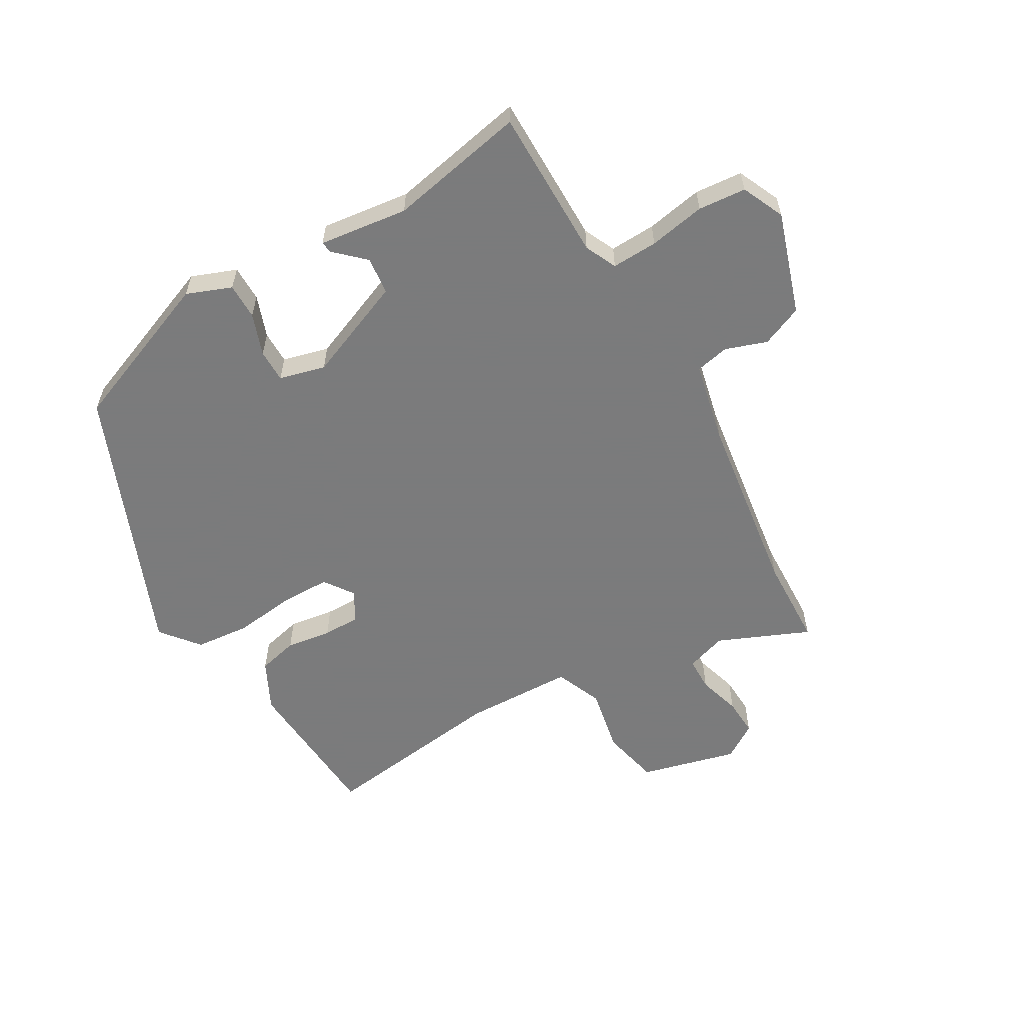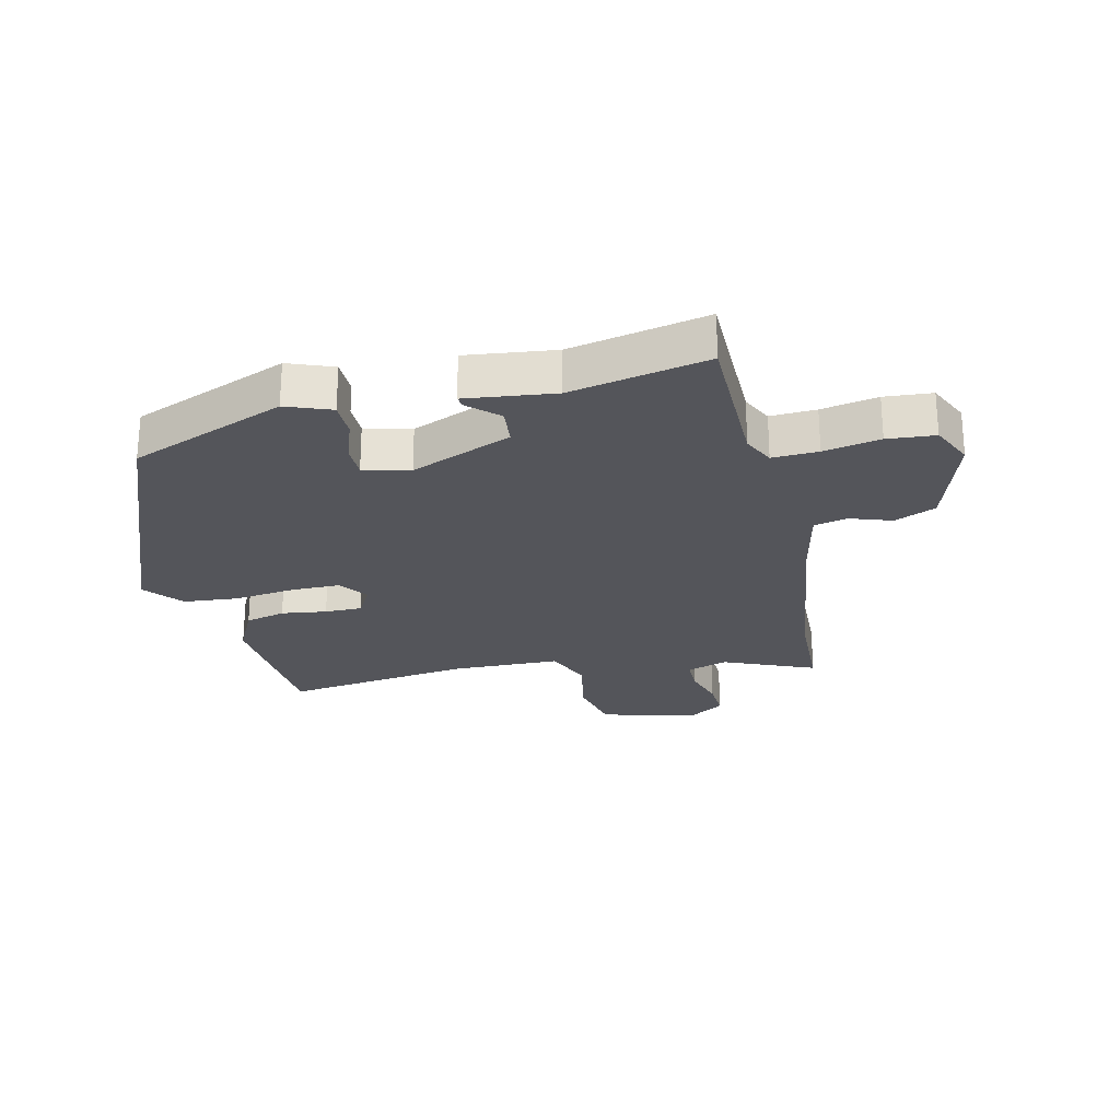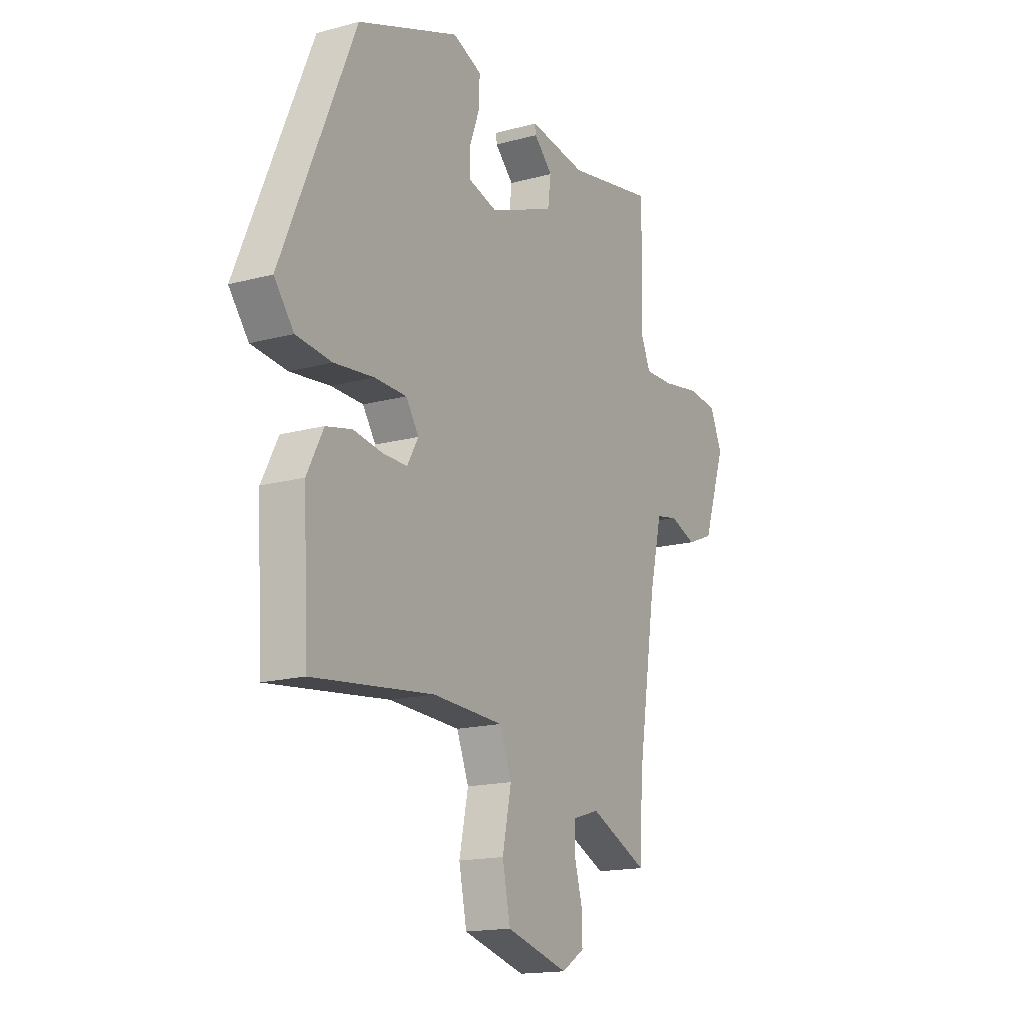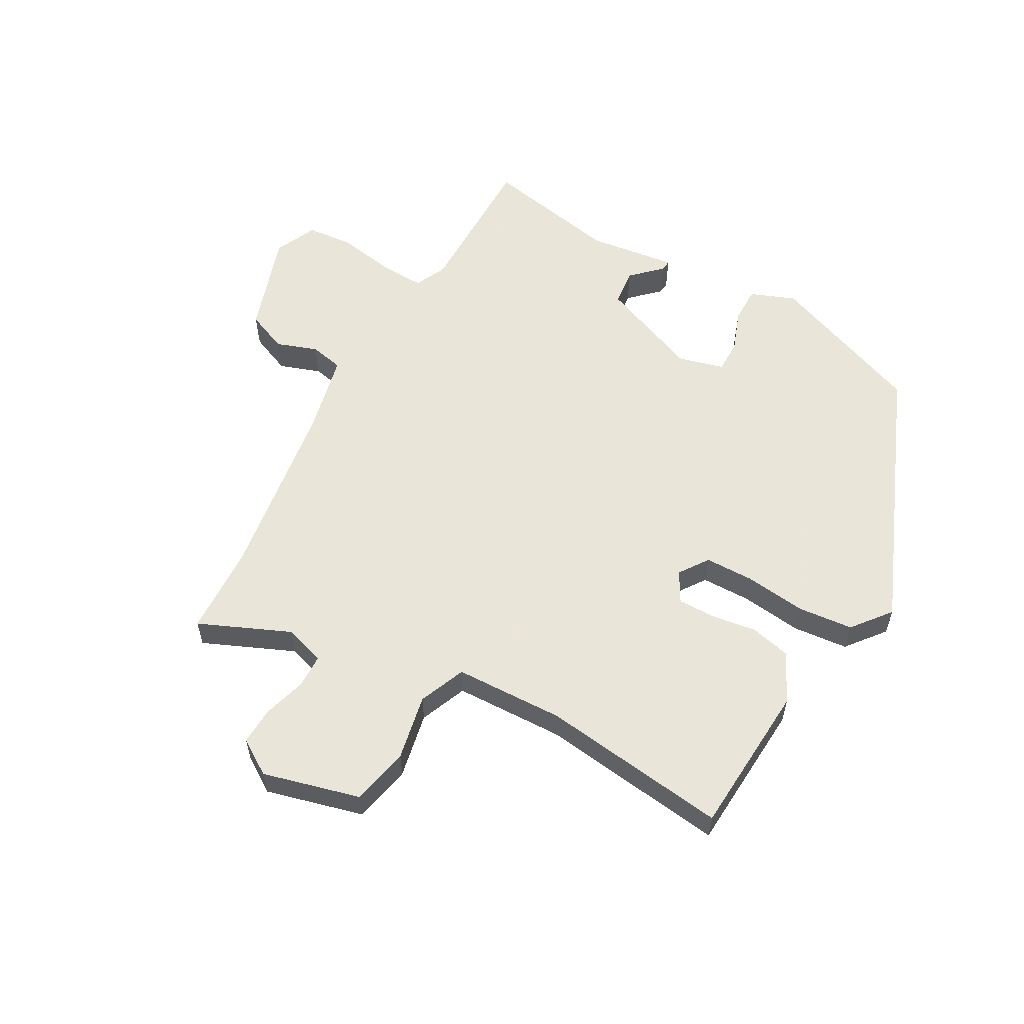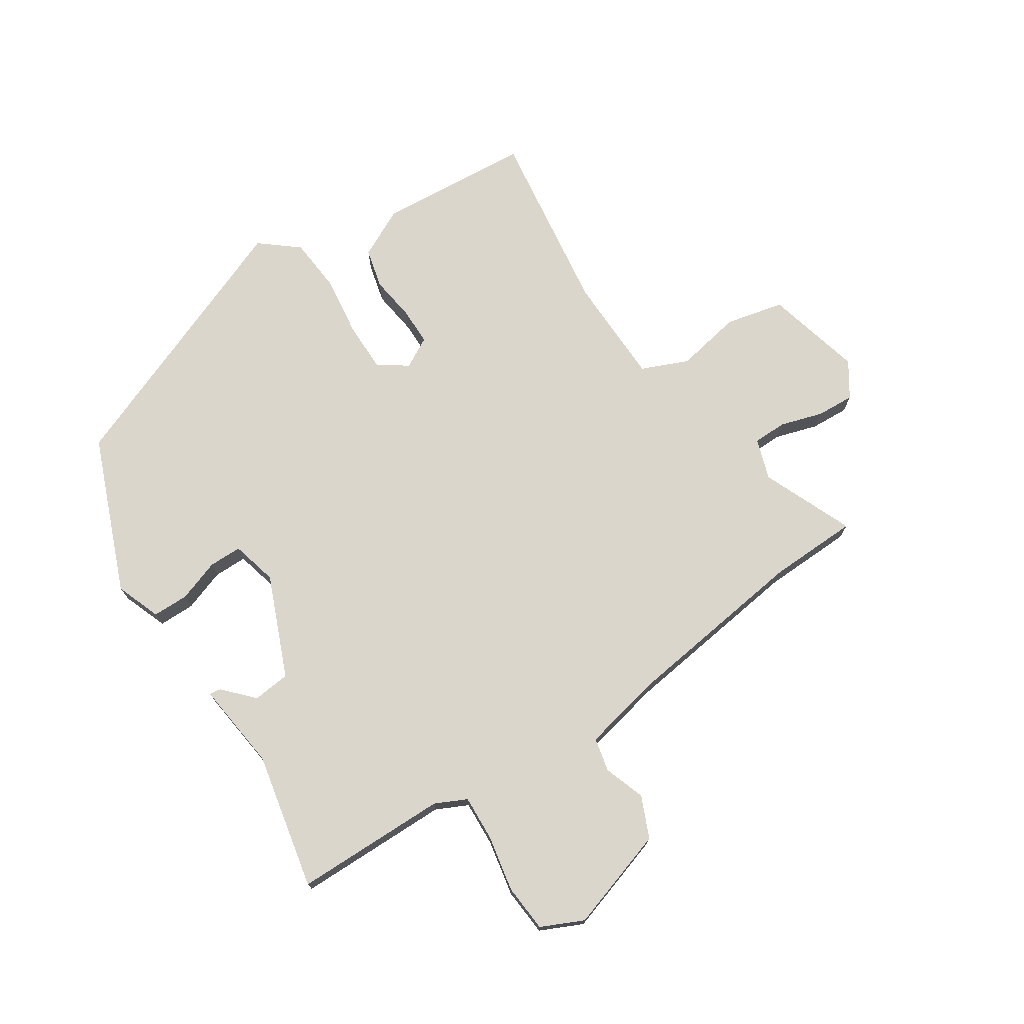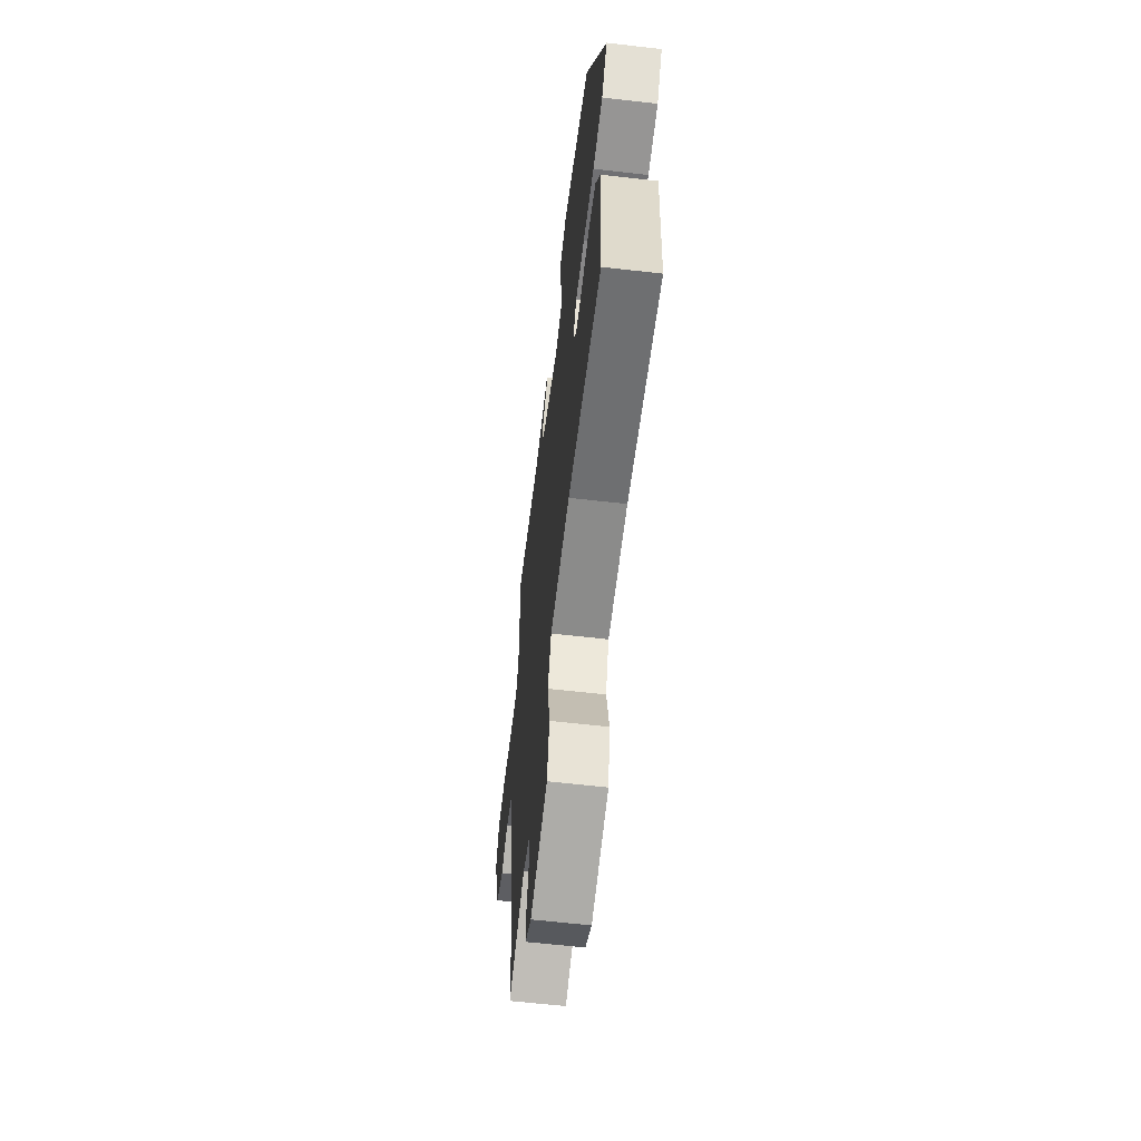
<metadata>
{"format":"obj","ext":"obj","renderer":"f3d","projection":"perspective","resolution":1024,"background":"white","views":[{"elev":-58.4,"azim":31.0,"up":"+Y"},{"elev":-24.9,"azim":14.3,"up":"+Y"},{"elev":-16.4,"azim":-61.0,"up":"+Z"},{"elev":57.7,"azim":-150.1,"up":"+Y"},{"elev":73.5,"azim":58.1,"up":"+Y"},{"elev":-61.2,"azim":-96.7,"up":"+Z"}]}
</metadata>
<code>
v -0.352 0.07 0.447
v -0.091 0.07 0.545
v -0.017 0.07 0.515
v -0.018 0.07 0.455
v -0.044 0.07 0.386
v -0.045 0.07 0.331
v 0.031 0.07 0.31
v 0.2 0.07 0.376
v 0.208 0.07 0.438
v 0.16 0.07 0.485
v 0.158 0.07 0.504
v 0.305 0.07 0.483
v 0.533 0.07 0.525
v 0.529 0.07 0.271
v 0.553 0.07 0.218
v 0.629 0.07 0.22
v 0.723 0.07 0.236
v 0.802 0.07 0.228
v 0.833 0.07 0.157
v 0.775 0.07 -0.011
v 0.706 0.07 -0.039
v 0.638 0.07 -0.014
v 0.582 0.07 -0.025
v 0.55 0.07 -0.159
v 0.502 0.07 -0.465
v 0.494 0.07 -0.614
v 0.344 0.07 -0.547
v 0.276 0.07 -0.568
v 0.274 0.07 -0.624
v 0.294 0.07 -0.695
v 0.296 0.07 -0.758
v 0.237 0.07 -0.795
v 0.077 0.07 -0.751
v 0.057 0.07 -0.654
v 0.08 0.07 -0.545
v 0.049 0.07 -0.467
v -0.133 0.07 -0.459
v -0.444 0.07 -0.495
v -0.457 0.07 -0.24
v -0.415 0.07 -0.159
v -0.348 0.07 -0.144
v -0.273 0.07 -0.156
v -0.211 0.07 -0.157
v -0.182 0.07 -0.107
v -0.215 0.07 -0.058
v -0.297 0.07 -0.056
v -0.399 0.07 -0.067
v -0.49 0.07 -0.057
v -0.54 0.07 0.007
v -0.352 0 0.447
v -0.091 0 0.545
v -0.017 0 0.515
v -0.018 0 0.455
v -0.044 0 0.386
v -0.045 0 0.331
v 0.031 0 0.31
v 0.2 0 0.376
v 0.208 0 0.438
v 0.16 0 0.485
v 0.158 0 0.504
v 0.305 0 0.483
v 0.533 0 0.525
v 0.529 0 0.271
v 0.553 0 0.218
v 0.629 0 0.22
v 0.723 0 0.236
v 0.802 0 0.228
v 0.833 0 0.157
v 0.775 0 -0.011
v 0.706 0 -0.039
v 0.638 0 -0.014
v 0.582 0 -0.025
v 0.55 0 -0.159
v 0.502 0 -0.465
v 0.494 0 -0.614
v 0.344 0 -0.547
v 0.276 0 -0.568
v 0.274 0 -0.624
v 0.294 0 -0.695
v 0.296 0 -0.758
v 0.237 0 -0.795
v 0.077 0 -0.751
v 0.057 0 -0.654
v 0.08 0 -0.545
v 0.049 0 -0.467
v -0.133 0 -0.459
v -0.444 0 -0.495
v -0.457 0 -0.24
v -0.415 0 -0.159
v -0.348 0 -0.144
v -0.273 0 -0.156
v -0.211 0 -0.157
v -0.182 0 -0.107
v -0.215 0 -0.058
v -0.297 0 -0.056
v -0.399 0 -0.067
v -0.49 0 -0.057
v -0.54 0 0.007
f 3 4 5
f 2 3 5
f 1 2 5
f 49 1 5
f 48 49 5
f 47 48 5
f 46 47 5
f 45 46 5 6
f 44 45 6 7
f 40 41 42
f 39 40 42
f 38 39 42
f 37 38 42
f 36 37 42 43
f 33 34 35
f 32 33 35
f 31 32 35
f 30 31 35
f 29 30 35
f 28 29 35 36
f 36 43 44
f 28 36 44
f 27 28 44
f 20 21 22
f 19 20 22
f 18 19 22
f 17 18 22
f 16 17 22
f 15 16 22 23
f 14 15 23 24
f 12 13 14
f 11 12 14
f 10 11 14
f 9 10 14
f 14 24 25
f 9 14 25
f 8 9 25
f 26 27 44
f 25 26 44
f 8 25 44
f 7 8 44
f 54 53 52
f 54 52 51
f 54 51 50
f 54 50 98
f 54 98 97
f 54 97 96
f 54 96 95
f 55 54 95 94
f 56 55 94 93
f 91 90 89
f 91 89 88
f 91 88 87
f 91 87 86
f 92 91 86 85
f 84 83 82
f 84 82 81
f 84 81 80
f 84 80 79
f 84 79 78
f 85 84 78 77
f 93 92 85
f 93 85 77
f 93 77 76
f 71 70 69
f 71 69 68
f 71 68 67
f 71 67 66
f 71 66 65
f 72 71 65 64
f 73 72 64 63
f 63 62 61
f 63 61 60
f 63 60 59
f 63 59 58
f 74 73 63
f 74 63 58
f 74 58 57
f 93 76 75
f 93 75 74
f 93 74 57
f 93 57 56
f 1 50 51 2
f 2 51 52 3
f 3 52 53 4
f 4 53 54 5
f 5 54 55 6
f 6 55 56 7
f 7 56 57 8
f 8 57 58 9
f 9 58 59 10
f 10 59 60 11
f 11 60 61 12
f 12 61 62 13
f 13 62 63 14
f 14 63 64 15
f 15 64 65 16
f 16 65 66 17
f 17 66 67 18
f 18 67 68 19
f 19 68 69 20
f 20 69 70 21
f 21 70 71 22
f 22 71 72 23
f 23 72 73 24
f 24 73 74 25
f 25 74 75 26
f 26 75 76 27
f 27 76 77 28
f 28 77 78 29
f 29 78 79 30
f 30 79 80 31
f 31 80 81 32
f 32 81 82 33
f 33 82 83 34
f 34 83 84 35
f 35 84 85 36
f 36 85 86 37
f 37 86 87 38
f 38 87 88 39
f 39 88 89 40
f 40 89 90 41
f 41 90 91 42
f 42 91 92 43
f 43 92 93 44
f 44 93 94 45
f 45 94 95 46
f 46 95 96 47
f 47 96 97 48
f 48 97 98 49
f 49 98 50 1

</code>
